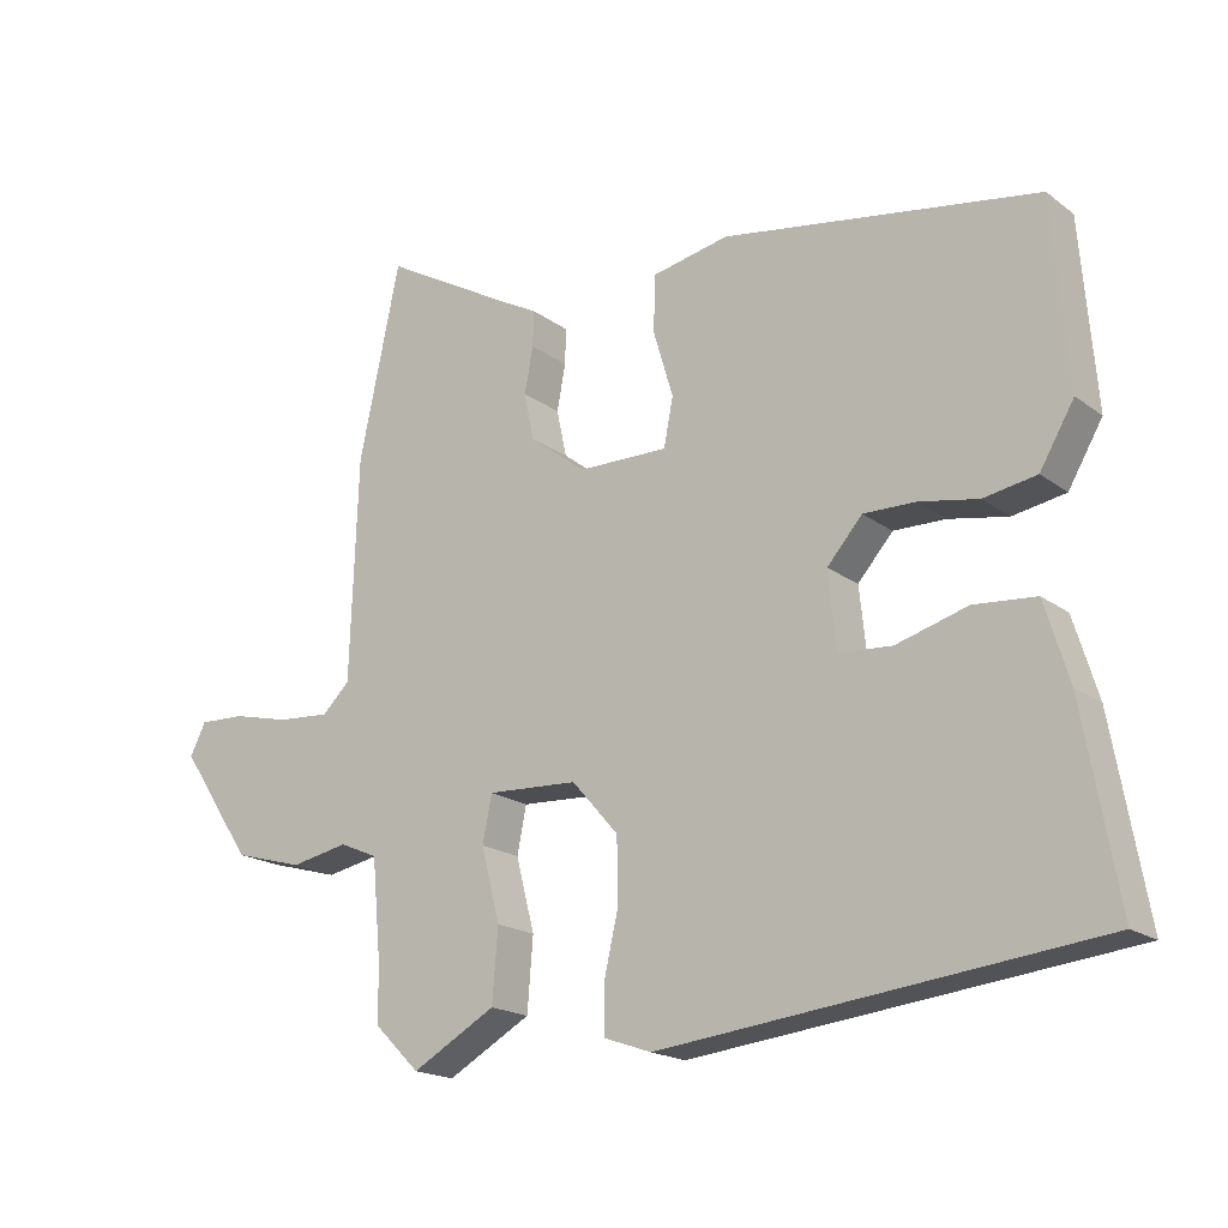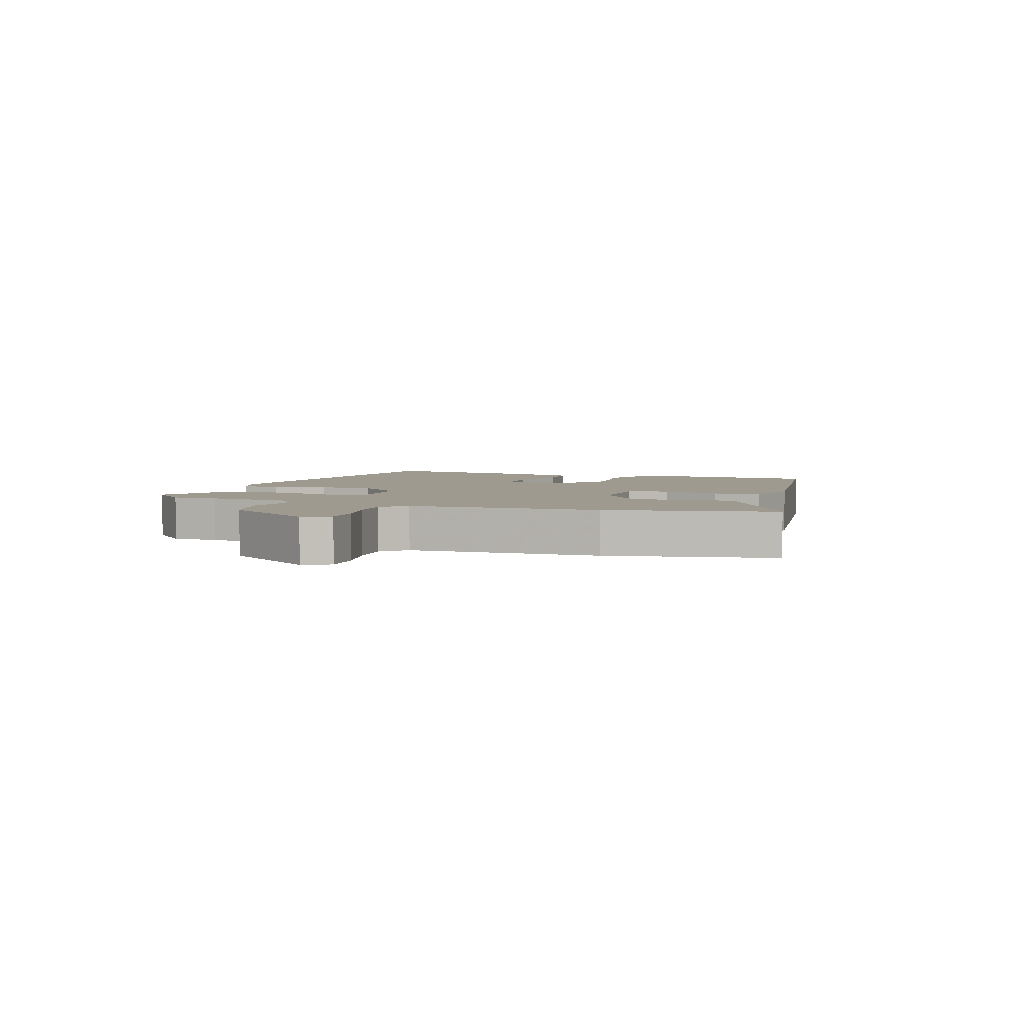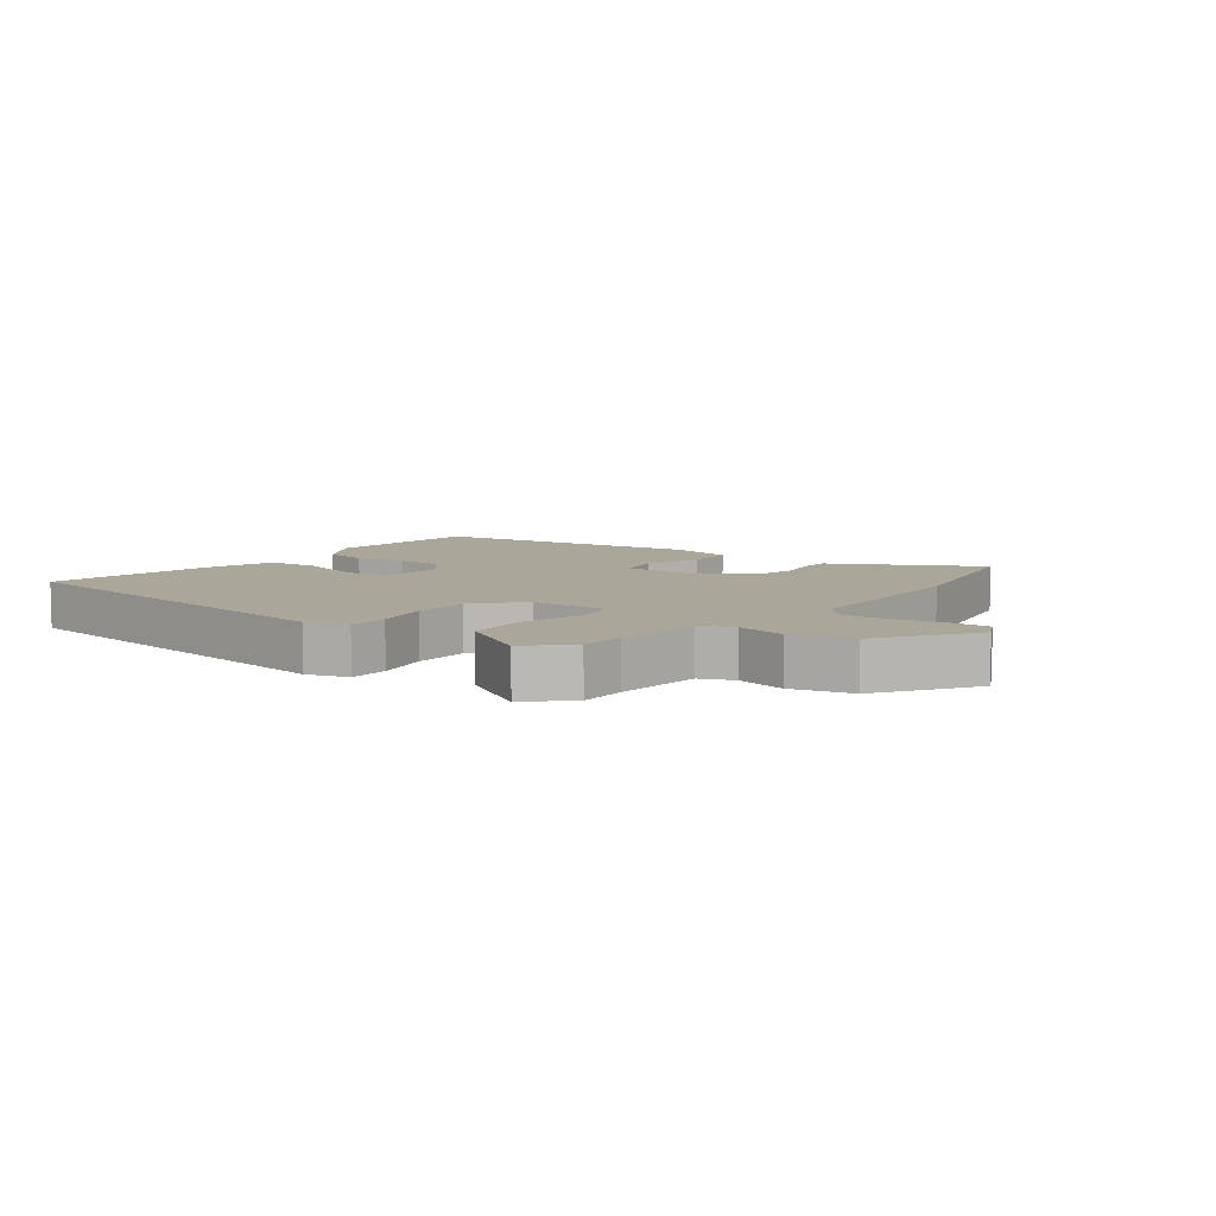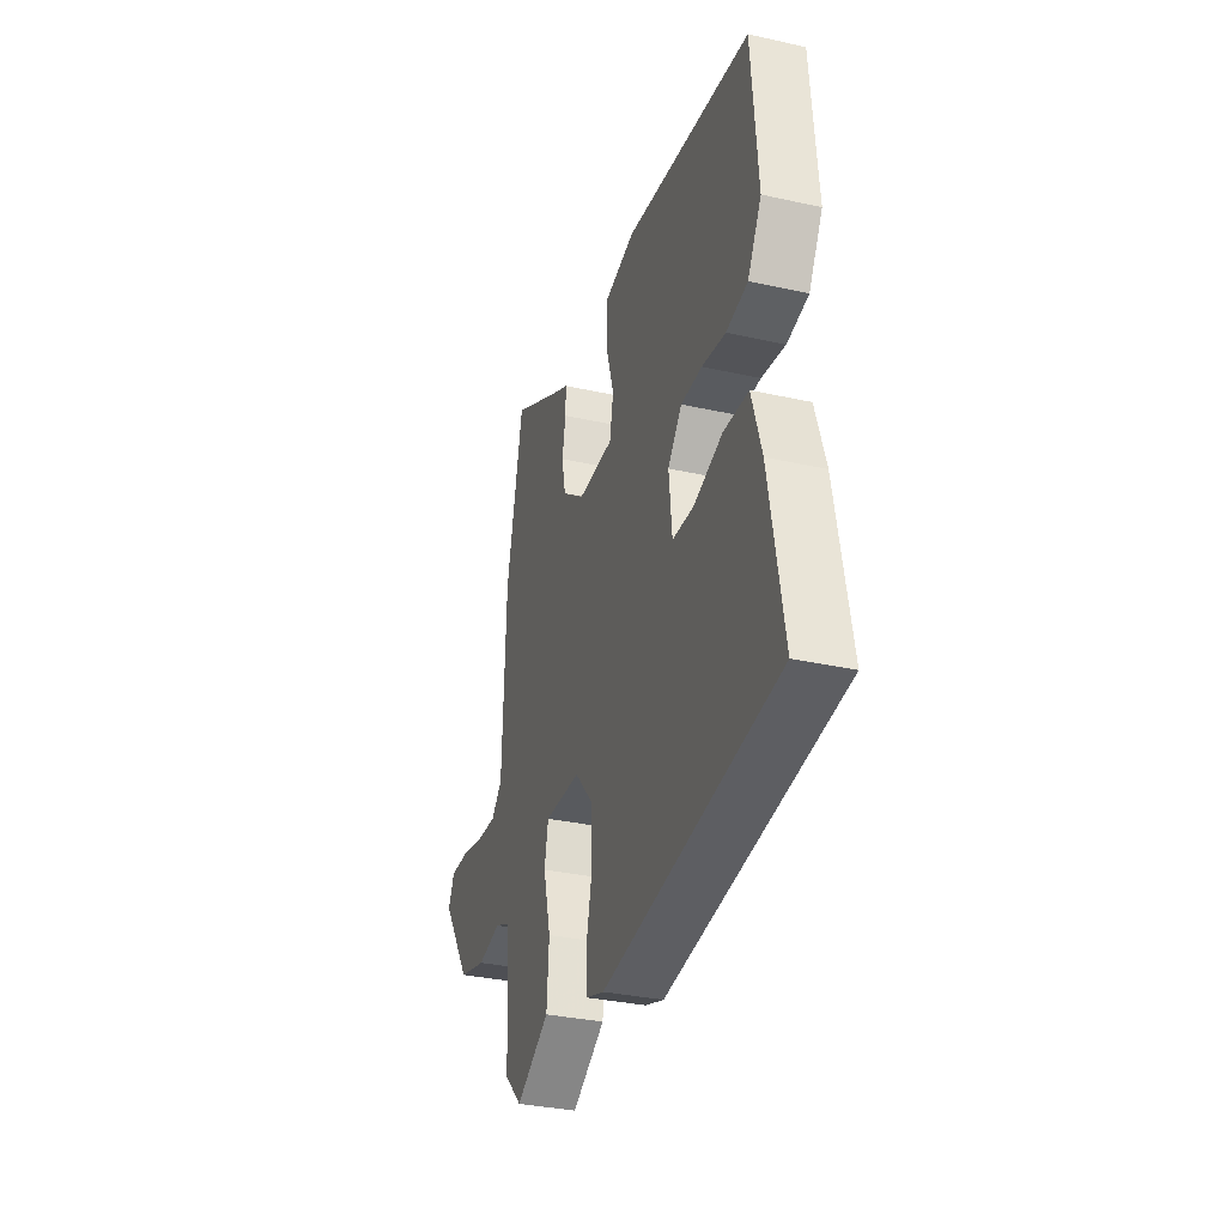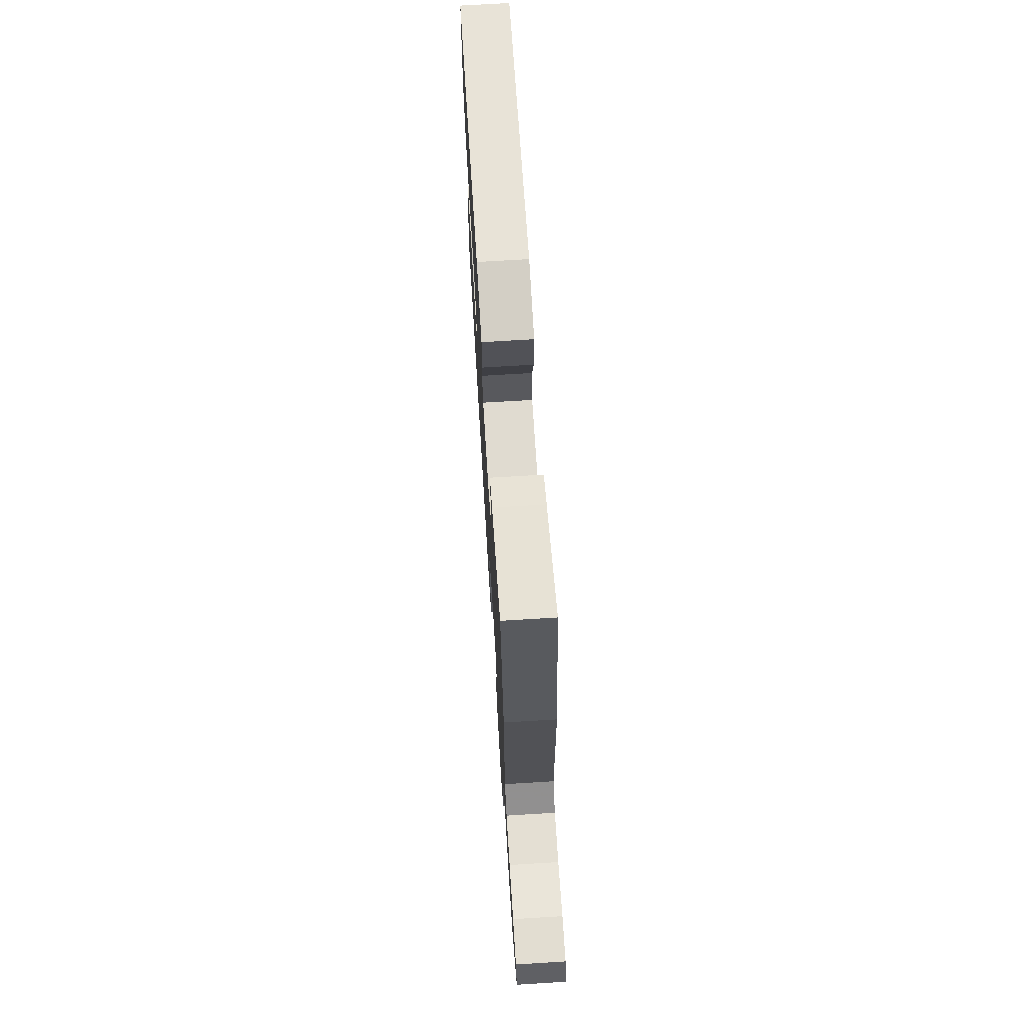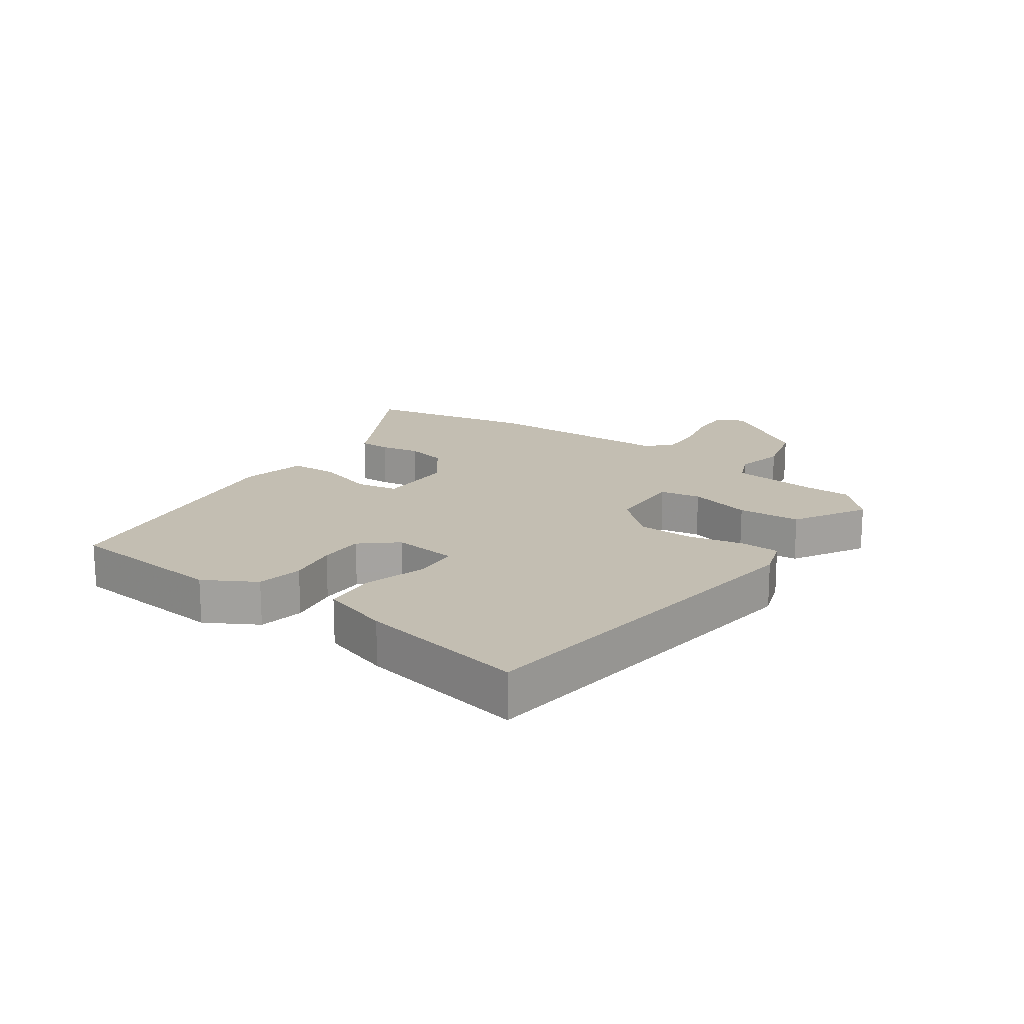
<metadata>
{"format":"obj","ext":"obj","renderer":"f3d","projection":"perspective","resolution":1024,"background":"white","views":[{"elev":-18.5,"azim":35.8,"up":"+Z"},{"elev":3.9,"azim":-70.0,"up":"+Y"},{"elev":7.8,"azim":-142.1,"up":"+Y"},{"elev":-33.3,"azim":73.0,"up":"+Z"},{"elev":70.3,"azim":-93.5,"up":"+Z"},{"elev":17.3,"azim":125.9,"up":"+Y"}]}
</metadata>
<code>
v -0.539 0.07 0.315
v -0.482 0.07 0.585
v -0.299 0.07 0.482
v -0.248 0.07 0.455
v -0.249 0.07 0.405
v -0.261 0.07 0.341
v -0.247 0.07 0.275
v -0.168 0.07 0.215
v -0.043 0.07 0.214
v -0.03 0.07 0.281
v -0.058 0.07 0.375
v -0.055 0.07 0.453
v 0.052 0.07 0.475
v 0.491 0.07 0.405
v 0.512 0.07 0.146
v 0.464 0.07 0.064
v 0.39 0.07 0.051
v 0.308 0.07 0.066
v 0.235 0.07 0.067
v 0.186 0.07 0.011
v 0.197 0.07 -0.095
v 0.271 0.07 -0.1
v 0.371 0.07 -0.071
v 0.457 0.07 -0.078
v 0.491 0.07 -0.189
v 0.539 0.07 -0.459
v -0.067 0.07 -0.528
v -0.133 0.07 -0.505
v -0.134 0.07 -0.441
v -0.114 0.07 -0.353
v -0.115 0.07 -0.263
v -0.18 0.07 -0.189
v -0.306 0.07 -0.183
v -0.319 0.07 -0.248
v -0.293 0.07 -0.35
v -0.301 0.07 -0.451
v -0.418 0.07 -0.517
v -0.482 0.07 -0.454
v -0.482 0.07 -0.379
v -0.495 0.07 -0.237
v -0.548 0.07 -0.214
v -0.629 0.07 -0.23
v -0.726 0.07 -0.203
v -0.828 0.07 -0.051
v -0.806 0.07 -0.007
v -0.742 0.07 -0.009
v -0.661 0.07 -0.028
v -0.588 0.07 -0.033
v -0.55 0.07 0.004
v -0.539 0 0.315
v -0.482 0 0.585
v -0.299 0 0.482
v -0.248 0 0.455
v -0.249 0 0.405
v -0.261 0 0.341
v -0.247 0 0.275
v -0.168 0 0.215
v -0.043 0 0.214
v -0.03 0 0.281
v -0.058 0 0.375
v -0.055 0 0.453
v 0.052 0 0.475
v 0.491 0 0.405
v 0.512 0 0.146
v 0.464 0 0.064
v 0.39 0 0.051
v 0.308 0 0.066
v 0.235 0 0.067
v 0.186 0 0.011
v 0.197 0 -0.095
v 0.271 0 -0.1
v 0.371 0 -0.071
v 0.457 0 -0.078
v 0.491 0 -0.189
v 0.539 0 -0.459
v -0.067 0 -0.528
v -0.133 0 -0.505
v -0.134 0 -0.441
v -0.114 0 -0.353
v -0.115 0 -0.263
v -0.18 0 -0.189
v -0.306 0 -0.183
v -0.319 0 -0.248
v -0.293 0 -0.35
v -0.301 0 -0.451
v -0.418 0 -0.517
v -0.482 0 -0.454
v -0.482 0 -0.379
v -0.495 0 -0.237
v -0.548 0 -0.214
v -0.629 0 -0.23
v -0.726 0 -0.203
v -0.828 0 -0.051
v -0.806 0 -0.007
v -0.742 0 -0.009
v -0.661 0 -0.028
v -0.588 0 -0.033
v -0.55 0 0.004
f 44 45 46 47
f 44 47 48
f 41 42 43 44
f 40 41 44 48
f 36 37 38 39
f 34 35 36 39
f 33 34 39 40
f 27 28 29 30
f 27 30 31
f 26 27 31
f 25 26 31 32
f 22 23 24 25
f 21 22 25 32
f 15 16 17 18
f 15 18 19
f 14 15 19
f 13 14 19 20
f 10 11 12 13
f 9 10 13 20
f 3 4 5 6
f 3 6 7
f 49 1 2 3
f 49 3 7
f 33 40 48 49
f 33 49 7 8
f 20 21 32 33
f 8 9 20 33
f 96 95 94 93
f 97 96 93
f 93 92 91 90
f 97 93 90 89
f 88 87 86 85
f 88 85 84 83
f 89 88 83 82
f 79 78 77 76
f 80 79 76
f 80 76 75
f 81 80 75 74
f 74 73 72 71
f 81 74 71 70
f 67 66 65 64
f 68 67 64
f 68 64 63
f 69 68 63 62
f 62 61 60 59
f 69 62 59 58
f 55 54 53 52
f 56 55 52
f 52 51 50 98
f 56 52 98
f 98 97 89 82
f 57 56 98 82
f 82 81 70 69
f 82 69 58 57
f 1 50 51 2
f 2 51 52 3
f 3 52 53 4
f 4 53 54 5
f 5 54 55 6
f 6 55 56 7
f 7 56 57 8
f 8 57 58 9
f 9 58 59 10
f 10 59 60 11
f 11 60 61 12
f 12 61 62 13
f 13 62 63 14
f 14 63 64 15
f 15 64 65 16
f 16 65 66 17
f 17 66 67 18
f 18 67 68 19
f 19 68 69 20
f 20 69 70 21
f 21 70 71 22
f 22 71 72 23
f 23 72 73 24
f 24 73 74 25
f 25 74 75 26
f 26 75 76 27
f 27 76 77 28
f 28 77 78 29
f 29 78 79 30
f 30 79 80 31
f 31 80 81 32
f 32 81 82 33
f 33 82 83 34
f 34 83 84 35
f 35 84 85 36
f 36 85 86 37
f 37 86 87 38
f 38 87 88 39
f 39 88 89 40
f 40 89 90 41
f 41 90 91 42
f 42 91 92 43
f 43 92 93 44
f 44 93 94 45
f 45 94 95 46
f 46 95 96 47
f 47 96 97 48
f 48 97 98 49
f 49 98 50 1

</code>
